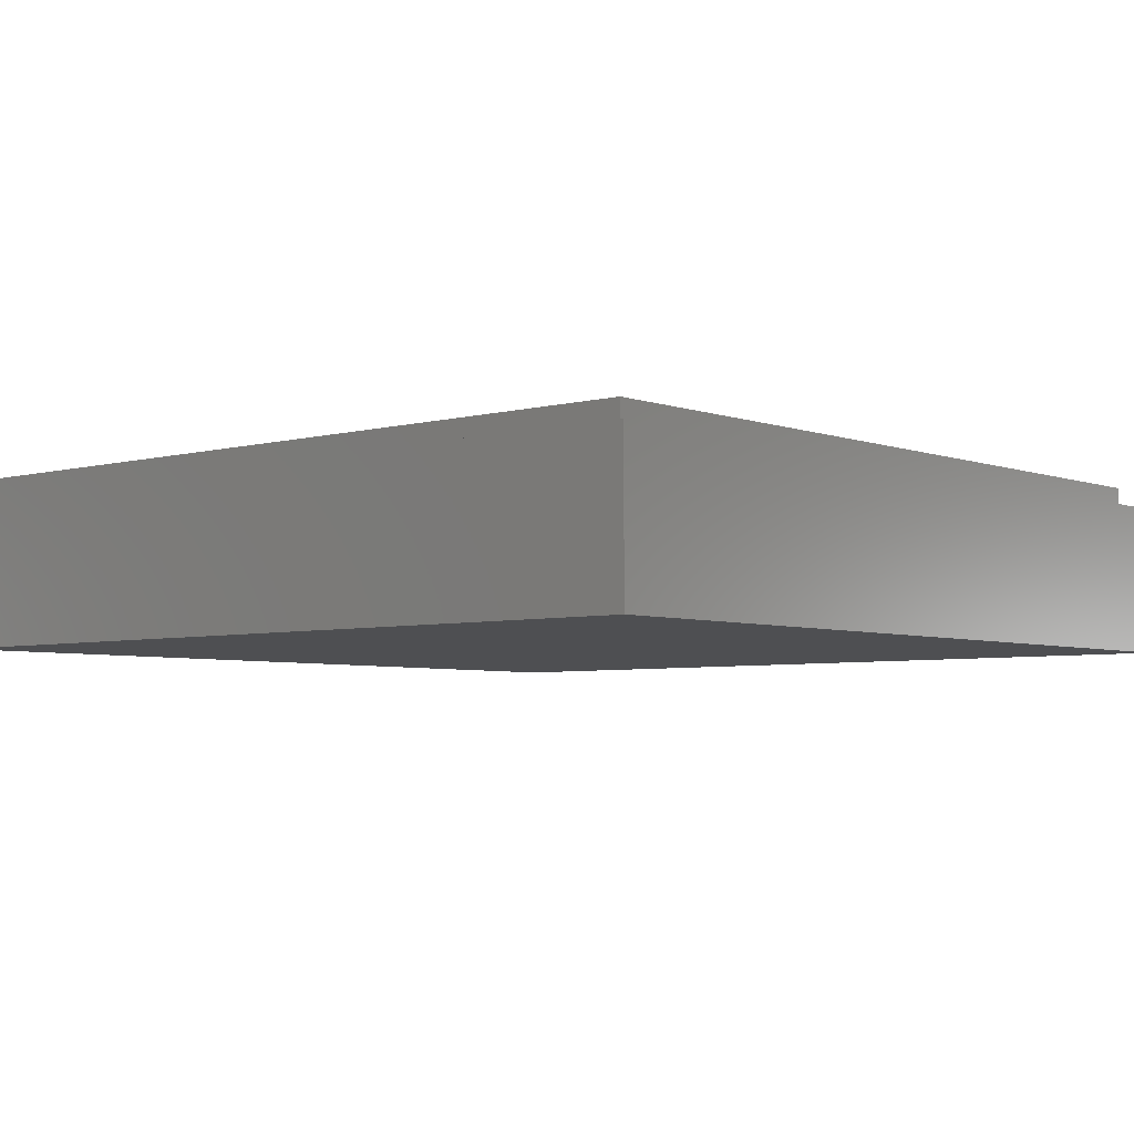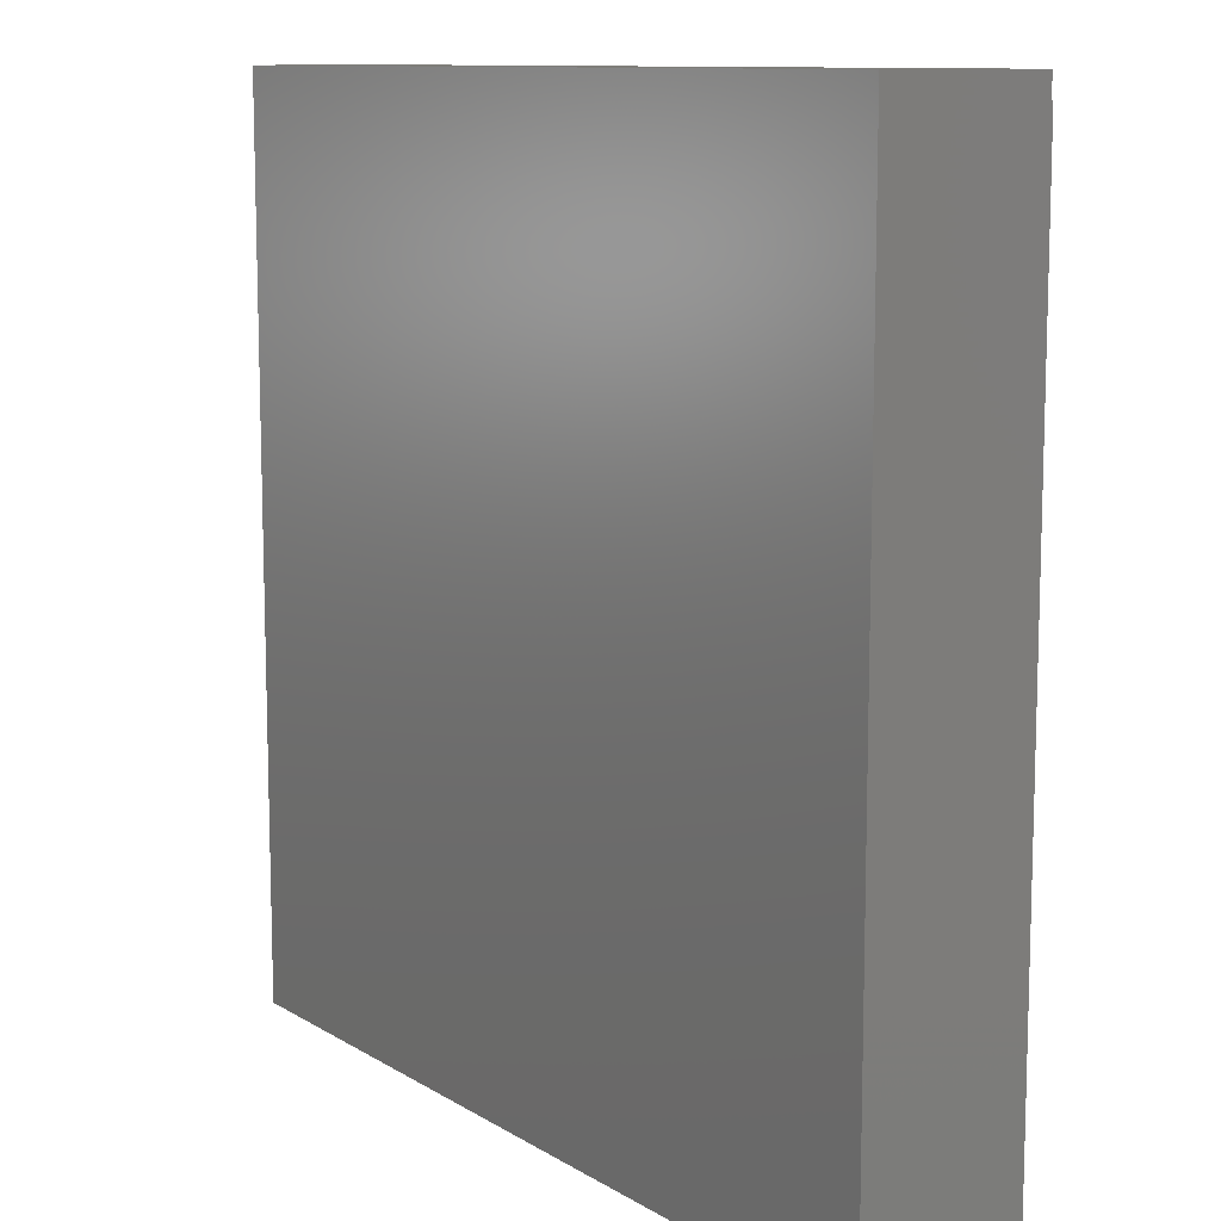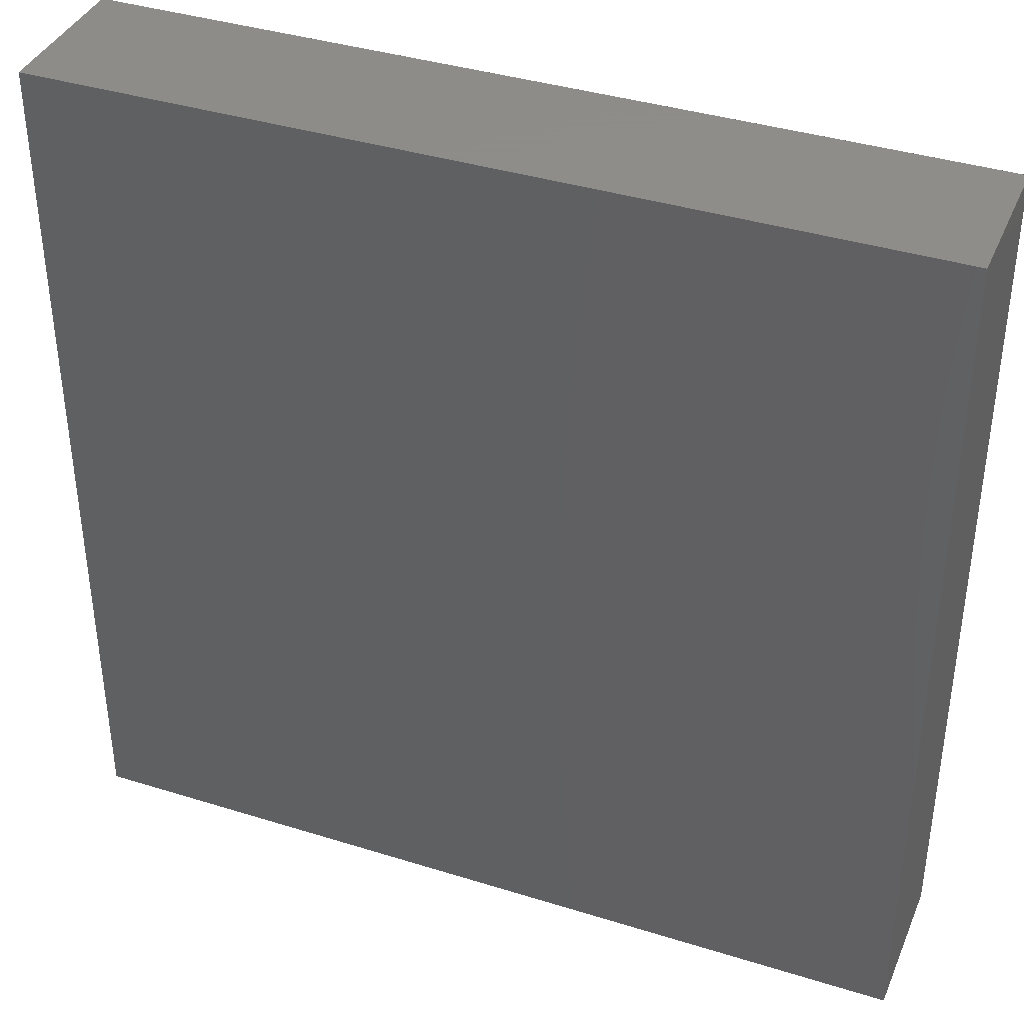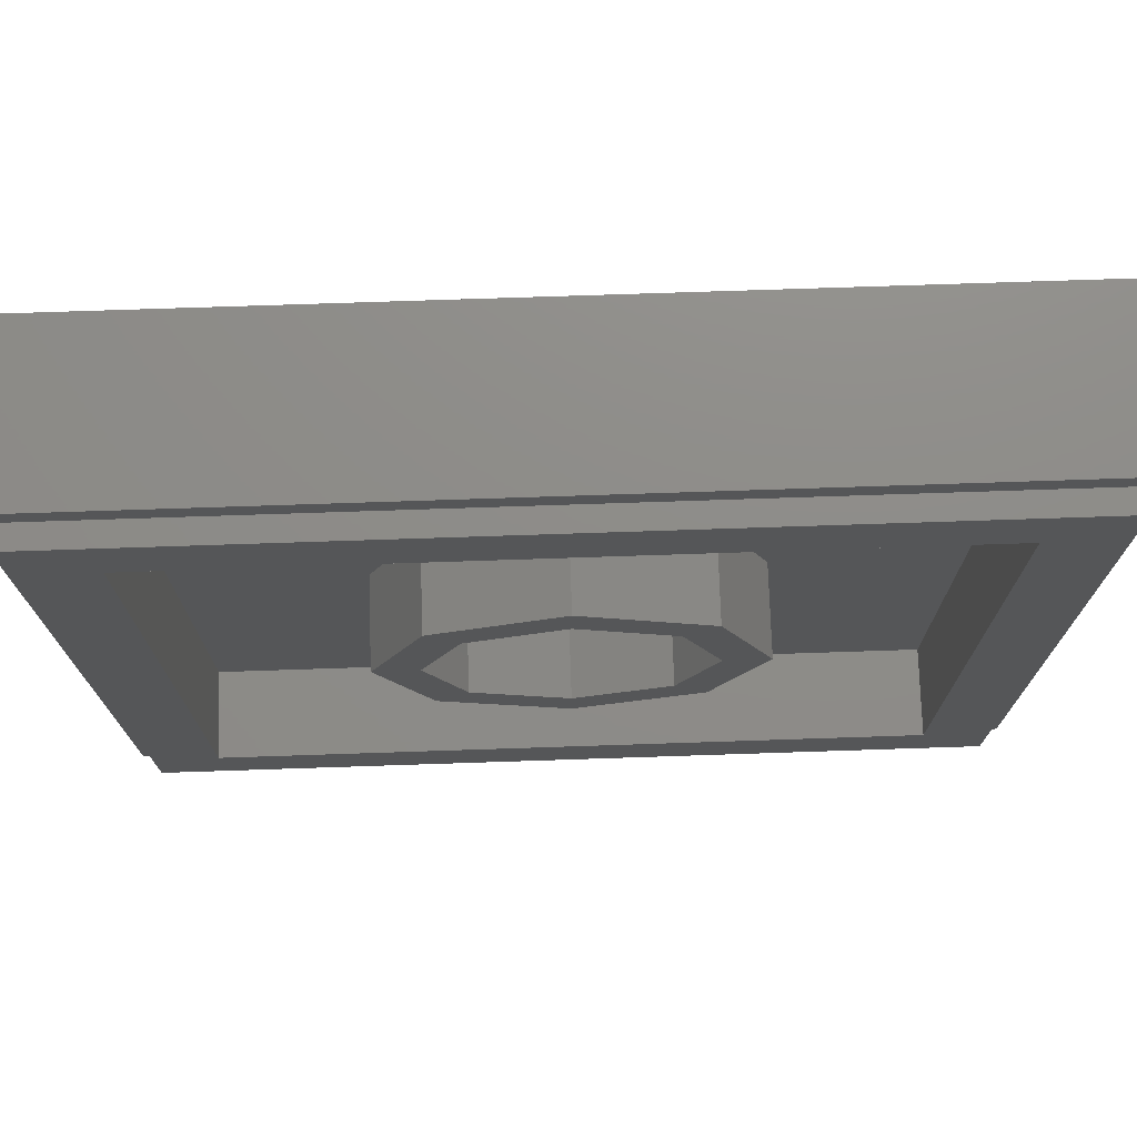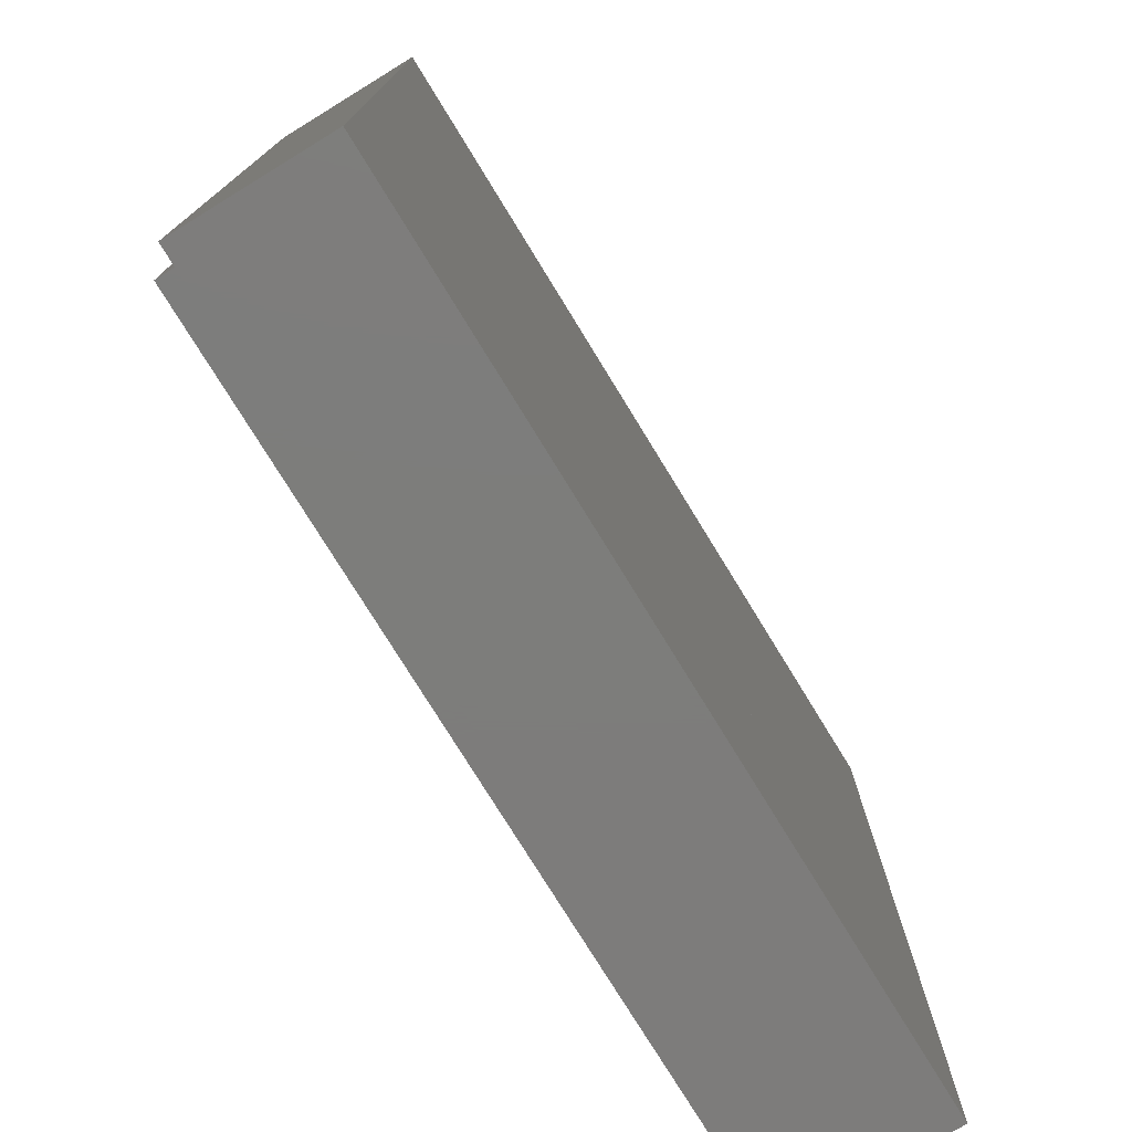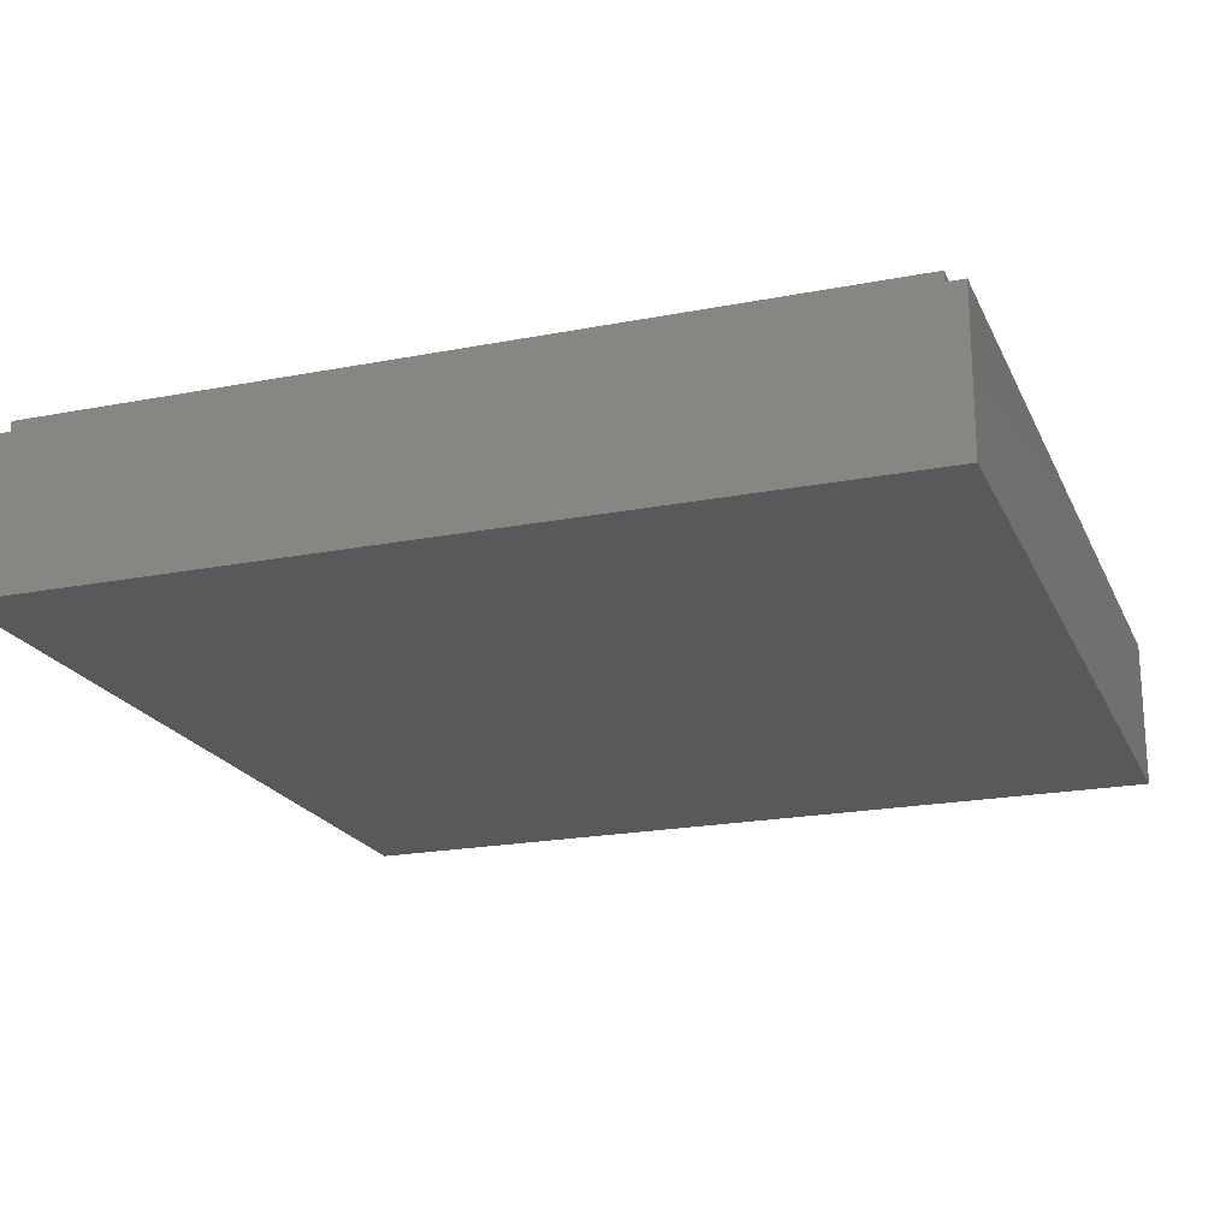
<metadata>
{"format":"stl","ext":"stl","renderer":"f3d","projection":"perspective","resolution":1024,"background":"white","views":[{"elev":-4.7,"azim":40.9,"up":"+Y"},{"elev":10.7,"azim":55.5,"up":"+Z"},{"elev":38.5,"azim":21.5,"up":"+Z"},{"elev":74.7,"azim":178.1,"up":"+Z"},{"elev":-76.4,"azim":-58.5,"up":"+Z"},{"elev":-20.5,"azim":-70.6,"up":"+Y"}]}
</metadata>
<code>
# stl→obj: 189 verts, 250 faces
v 0.76 0.32 0.76
v 0.64 0.32 0.64
v -0.64 0.32 0.64
v -0.76 0.32 0.76
v -0.64 0.32 -0.64
v -0.76 0.32 -0.76
v 0.64 0.32 -0.64
v 0.76 0.32 -0.76
v 0.8 0.28 0.8
v 0.76 0.28 0.76
v -0.76 0.28 0.76
v -0.8 0.28 0.8
v -0.76 0.28 -0.76
v -0.8 0.28 -0.8
v 0.76 0.28 -0.76
v 0.8 0.28 -0.8
v 0.24 0.32 0
v 0.32 0.32 0
v 0.2263 0.32 -0.2263
v 0.1697 0.32 -0.1697
v 0 0.32 -0.32
v 0 0.32 -0.24
v -0.2263 0.32 -0.2263
v -0.1697 0.32 -0.1697
v -0.32 0.32 -0
v -0.24 0.32 -0
v -0.2263 0.32 0.2263
v -0.1697 0.32 0.1697
v -0 0.32 0.32
v -0 0.32 0.24
v 0.2263 0.32 0.2263
v 0.1697 0.32 0.1697
v 0.32 0.16 0
v 0.2263 0.16 -0.2263
v 0 0.16 -0.32
v -0.2263 0.16 -0.2263
v -0.32 0.16 -0
v -0.2263 0.16 0.2263
v -0 0.16 0.32
v 0.2263 0.16 0.2263
v 0.24 0.16 0
v 0.1697 0.16 -0.1697
v 0 0.16 -0.24
v -0.1697 0.16 -0.1697
v -0.24 0.16 -0
v -0.1697 0.16 0.1697
v -0 0.16 0.24
v 0.1697 0.16 0.1697
v -0.64 0.16 0.64
v 0.64 0.16 0.64
v 0.64 0.16 -0.64
v -0.64 0.16 -0.64
v 0.8 0 -0.8
v 0.8 0 0.8
v -0.8 0 -0.8
v -0.8 0 0.8
v 0.484 0 0
v 0.5808 0 0
v 0.5366 0 0.2213
v 0.4472 0 0.1845
v 0.4107 0 0.409
v 0.3422 0 0.3408
v 0.2223 0 0.5344
v 0.1852 0 0.4453
v -0 0 0.5784
v -0 0 0.482
v -0.2223 0 0.5344
v -0.1852 0 0.4453
v -0.4107 0 0.409
v -0.3422 0 0.3408
v -0.5366 0 0.2213
v -0.4472 0 0.1845
v -0.5808 0 -0
v -0.484 0 -0
v -0.5366 0 -0.2213
v -0.4472 0 -0.1845
v -0.4107 0 -0.409
v -0.3422 0 -0.3408
v -0.2223 0 -0.5344
v -0.1852 0 -0.4453
v 0 0 -0.5784
v 0 0 -0.482
v 0.2223 0 -0.5344
v 0.1852 0 -0.4453
v 0.4107 0 -0.409
v 0.3422 0 -0.3408
v 0.5366 0 -0.2213
v 0.4472 0 -0.1845
v 0.534 0 0
v 0.6408 0 0
v 0.592 0 0.2452
v 0.4934 0 0.2044
v 0.4531 0 0.4531
v 0.3776 0 0.3776
v 0.2452 0 0.592
v 0.2044 0 0.4934
v -0 0 0.6408
v -0 0 0.534
v -0.2452 0 0.592
v -0.2044 0 0.4934
v -0.4531 0 0.4531
v -0.3776 0 0.3776
v -0.592 0 0.2452
v -0.4934 0 0.2044
v -0.6408 0 -0
v -0.534 0 -0
v -0.592 0 -0.2452
v -0.4934 0 -0.2044
v -0.4531 0 -0.4531
v -0.3776 0 -0.3776
v -0.2452 0 -0.592
v -0.2044 0 -0.4934
v 0 0 -0.6408
v 0 0 -0.534
v 0.2452 0 -0.592
v 0.2044 0 -0.4934
v 0.4531 0 -0.4531
v 0.3776 0 -0.3776
v 0.592 0 -0.2452
v 0.4934 0 -0.2044
v 0 0 0
v 0.3111 0 -0.3111
v 0.4065 0 -0.1684
v 0.44 0 0
v 0.4065 0 0.1684
v 0.3111 0 0.3111
v 0.1684 0 0.4065
v 0 0 0.44
v -0.1684 0 0.4065
v -0.3111 0 0.3111
v -0.4065 0 0.1684
v -0.44 0 -0
v -0.4065 0 -0.1684
v -0.3111 0 -0.3111
v -0.22 0 -0.372
v 0.22 0 -0.372
v -0.6408 0 -0.6408
v -0.6408 0 0
v 0.6408 0 -0.6408
v -0.16 0 -0.44
v 0 0 -0.484
v 0.16 0 -0.44
v 0.2589 0 0.6249
v 0.2589 0 0.8
v 0 0 0.8
v 0 0 0.6764
v 0.4783 0 0.4783
v 0.4783 0 0.8
v 0.6249 0 0.2589
v 0.6249 0 0.8
v -0.259 0 0.8
v -0.259 0 0.6249
v -0.4783 0 0.8
v -0.4783 0 0.4783
v -0.2589 0 0.6249
v -0.2589 0 0.8
v -0.6249 0 0.8
v -0.6249 0 0.2589
v 0.64 0 0
v 0.64 0 0.8
v 0.64 0 -0.64
v -0.64 0 -0.64
v -0.64 0 0.8
v -0.64 0 0
v 0.4472 0 0.1852
v 0.3422 0 0.3422
v 0.1852 0 0.4472
v -0 0 0.484
v -0 0 0.44
v -0.1852 0 0.4472
v -0.3422 0 0.3422
v -0.4472 0 0.1852
v -0.4472 0 -0.1852
v -0.3422 0 -0.3422
v -0.1852 0 -0.4472
v -0.1684 0 -0.4065
v 0 0 -0.44
v 0.1852 0 -0.4472
v 0.1684 0 -0.4065
v 0.3422 0 -0.3422
v 0.4472 0 -0.1852
v 0 0 0.6408
v -0.2588 0 0.6249
v -0.6249 0 0.2588
v -0.6764 0 -0
v 0.6764 0 0
v 0.6249 0 0.2588
v 0.2588 0 0.6249
v -0 0 0.6764
f 1 2 3
f 1 3 4
f 4 3 5
f 4 5 6
f 6 5 7
f 6 7 8
f 8 7 2
f 8 2 1
f 9 10 11
f 9 11 12
f 12 11 13
f 12 13 14
f 14 13 15
f 14 15 16
f 16 15 10
f 16 10 9
f 17 18 19
f 17 19 20
f 20 19 21
f 20 21 22
f 22 21 23
f 22 23 24
f 24 23 25
f 24 25 26
f 26 25 27
f 26 27 28
f 28 27 29
f 28 29 30
f 30 29 31
f 30 31 32
f 32 31 18
f 32 18 17
f 18 33 34
f 18 34 19
f 19 34 35
f 19 35 21
f 21 35 36
f 21 36 23
f 23 36 37
f 23 37 25
f 25 37 38
f 25 38 27
f 27 38 39
f 27 39 29
f 29 39 40
f 29 40 31
f 31 40 33
f 31 33 18
f 41 17 20
f 41 20 42
f 42 20 22
f 42 22 43
f 43 22 24
f 43 24 44
f 44 24 26
f 44 26 45
f 45 26 28
f 45 28 46
f 46 28 30
f 46 30 47
f 47 30 32
f 47 32 48
f 48 32 17
f 48 17 41
f 49 50 51
f 49 51 52
f 49 3 2
f 49 2 50
f 52 5 3
f 52 3 49
f 51 7 5
f 51 5 52
f 50 2 7
f 50 7 51
f 15 8 1
f 15 1 10
f 13 6 8
f 13 8 15
f 11 4 6
f 11 6 13
f 10 1 4
f 10 4 11
f 53 16 9
f 53 9 54
f 55 14 16
f 55 16 53
f 56 12 14
f 56 14 55
f 54 9 12
f 54 12 56
f 57 58 59
f 57 59 60
f 60 59 61
f 60 61 62
f 62 61 63
f 62 63 64
f 64 63 65
f 64 65 66
f 66 65 67
f 66 67 68
f 68 67 69
f 68 69 70
f 70 69 71
f 70 71 72
f 72 71 73
f 72 73 74
f 74 73 75
f 74 75 76
f 76 75 77
f 76 77 78
f 78 77 79
f 78 79 80
f 80 79 81
f 80 81 82
f 82 81 83
f 82 83 84
f 84 83 85
f 84 85 86
f 86 85 87
f 86 87 88
f 88 87 58
f 88 58 57
f 89 90 91
f 89 91 92
f 92 91 93
f 92 93 94
f 94 93 95
f 94 95 96
f 96 95 97
f 96 97 98
f 98 97 99
f 98 99 100
f 100 99 101
f 100 101 102
f 102 101 103
f 102 103 104
f 104 103 105
f 104 105 106
f 106 105 107
f 106 107 108
f 108 107 109
f 108 109 110
f 110 109 111
f 110 111 112
f 112 111 113
f 112 113 114
f 114 113 115
f 114 115 116
f 116 115 117
f 116 117 118
f 118 117 119
f 118 119 120
f 120 119 90
f 120 90 89
f 121 122 123
f 121 123 124
f 121 124 125
f 121 125 126
f 121 126 127
f 121 127 128
f 121 128 129
f 121 129 130
f 121 130 131
f 121 131 132
f 121 132 133
f 121 133 134
f 134 135 121
f 121 136 122
f 137 113 111
f 137 111 109
f 137 109 107
f 137 107 138
f 139 90 119
f 139 119 117
f 139 117 115
f 139 115 113
f 121 135 140
f 121 140 141
f 142 136 121
f 142 121 141
f 143 144 145
f 143 145 146
f 143 147 148
f 143 148 144
f 149 150 148
f 149 148 147
f 145 151 152
f 145 152 146
f 153 154 155
f 153 155 156
f 153 157 158
f 153 158 154
f 159 160 150
f 159 150 149
f 54 160 161
f 54 161 53
f 53 161 162
f 53 162 55
f 163 56 55
f 163 55 162
f 157 163 164
f 157 164 158
f 124 57 165
f 124 165 125
f 125 165 166
f 125 166 126
f 126 166 167
f 126 167 127
f 127 167 168
f 127 168 169
f 169 168 170
f 169 170 129
f 129 170 171
f 129 171 130
f 130 171 172
f 130 172 131
f 131 172 74
f 131 74 132
f 132 74 173
f 132 173 133
f 133 173 174
f 133 174 134
f 134 174 175
f 134 175 176
f 176 175 141
f 176 141 177
f 177 141 178
f 177 178 179
f 179 178 180
f 179 180 122
f 122 180 181
f 122 181 123
f 123 181 57
f 123 57 124
f 182 146 183
f 182 183 99
f 99 183 154
f 99 154 101
f 101 154 184
f 101 184 103
f 103 184 185
f 103 185 105
f 90 186 187
f 90 187 91
f 91 187 147
f 91 147 93
f 93 147 188
f 93 188 95
f 95 188 189
f 95 189 97

</code>
